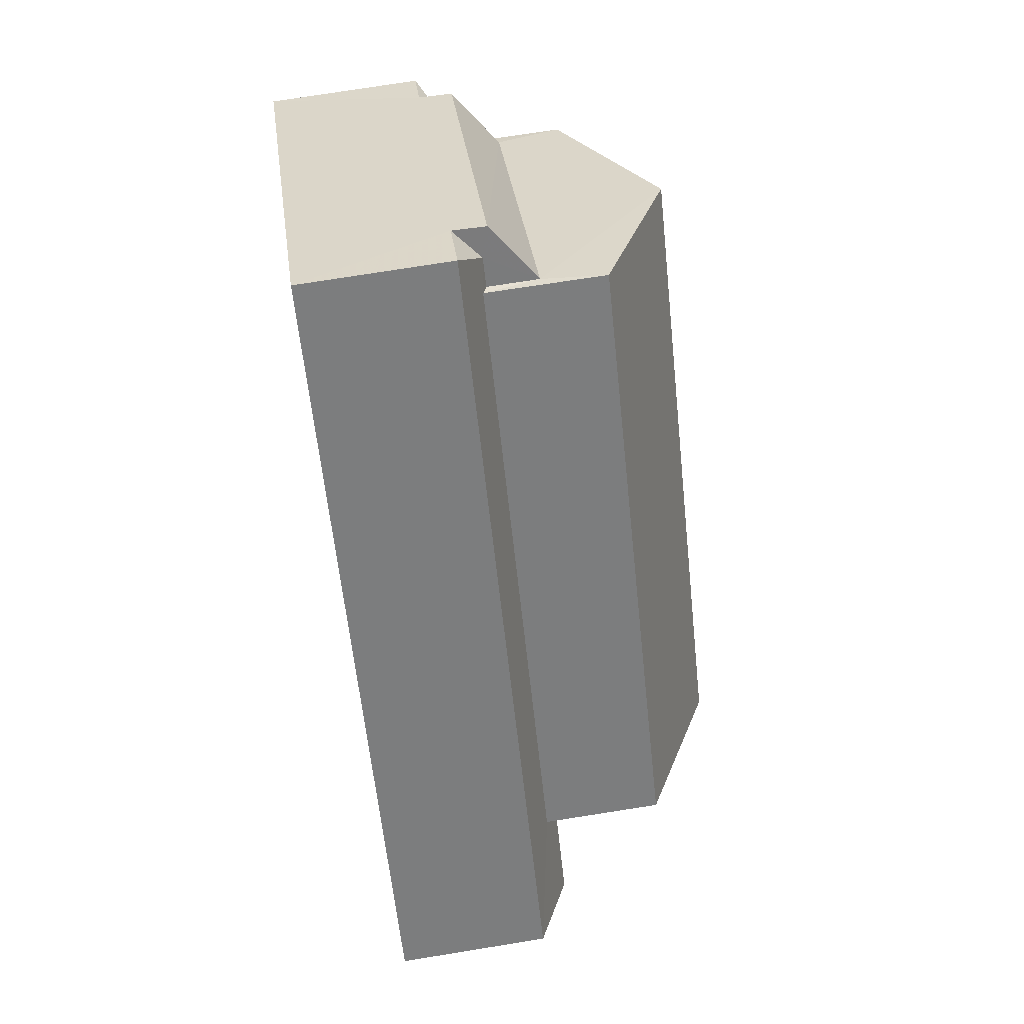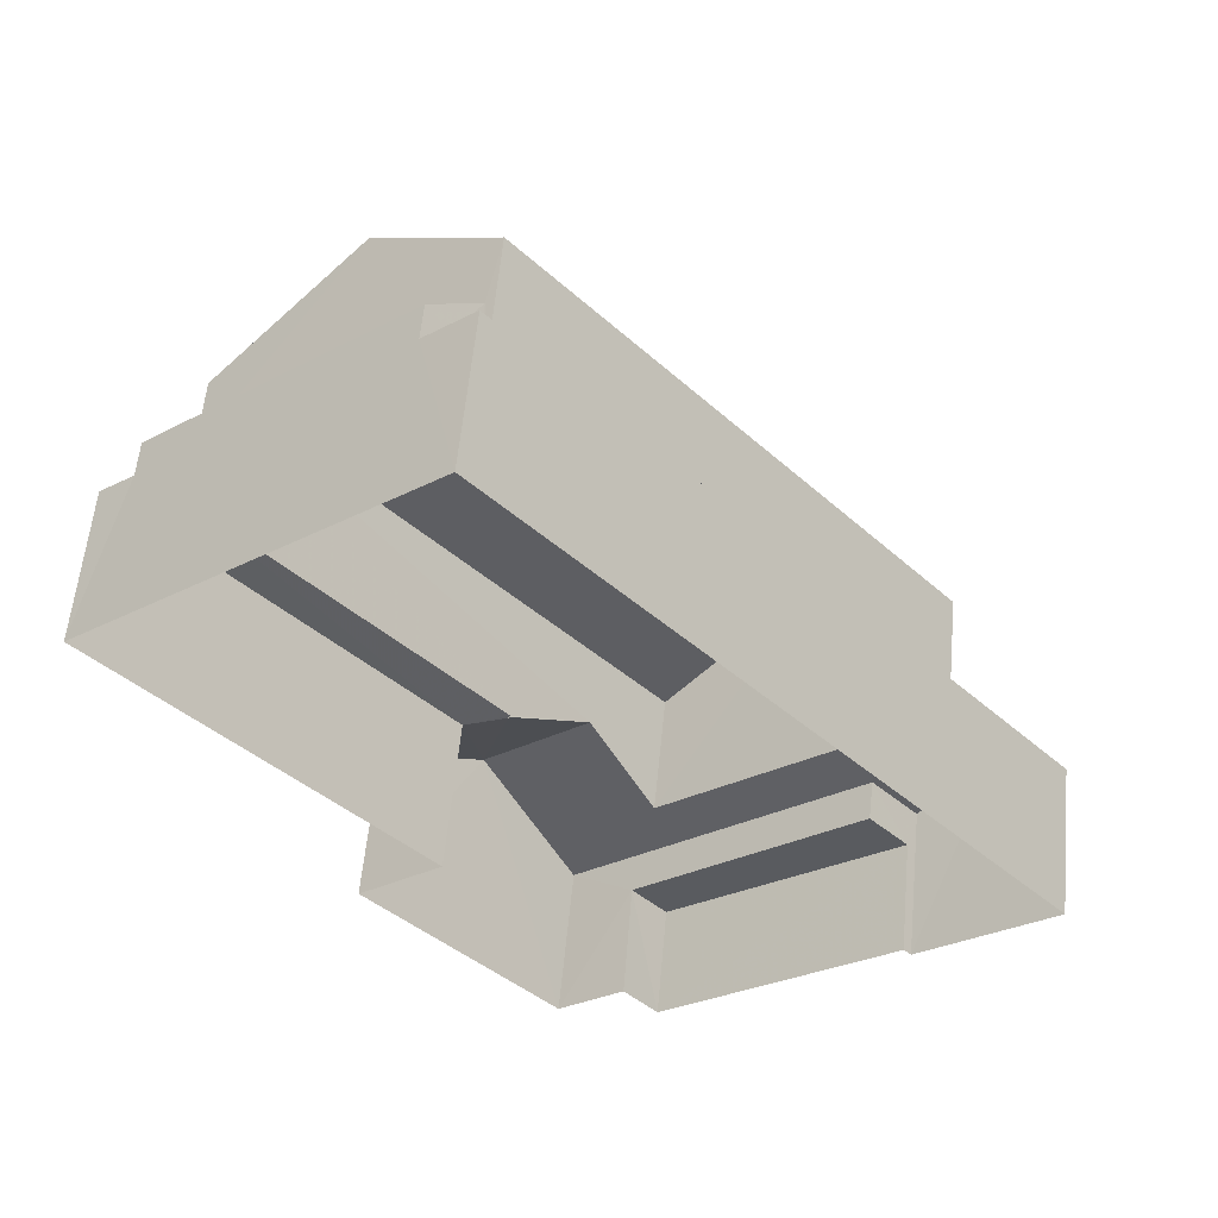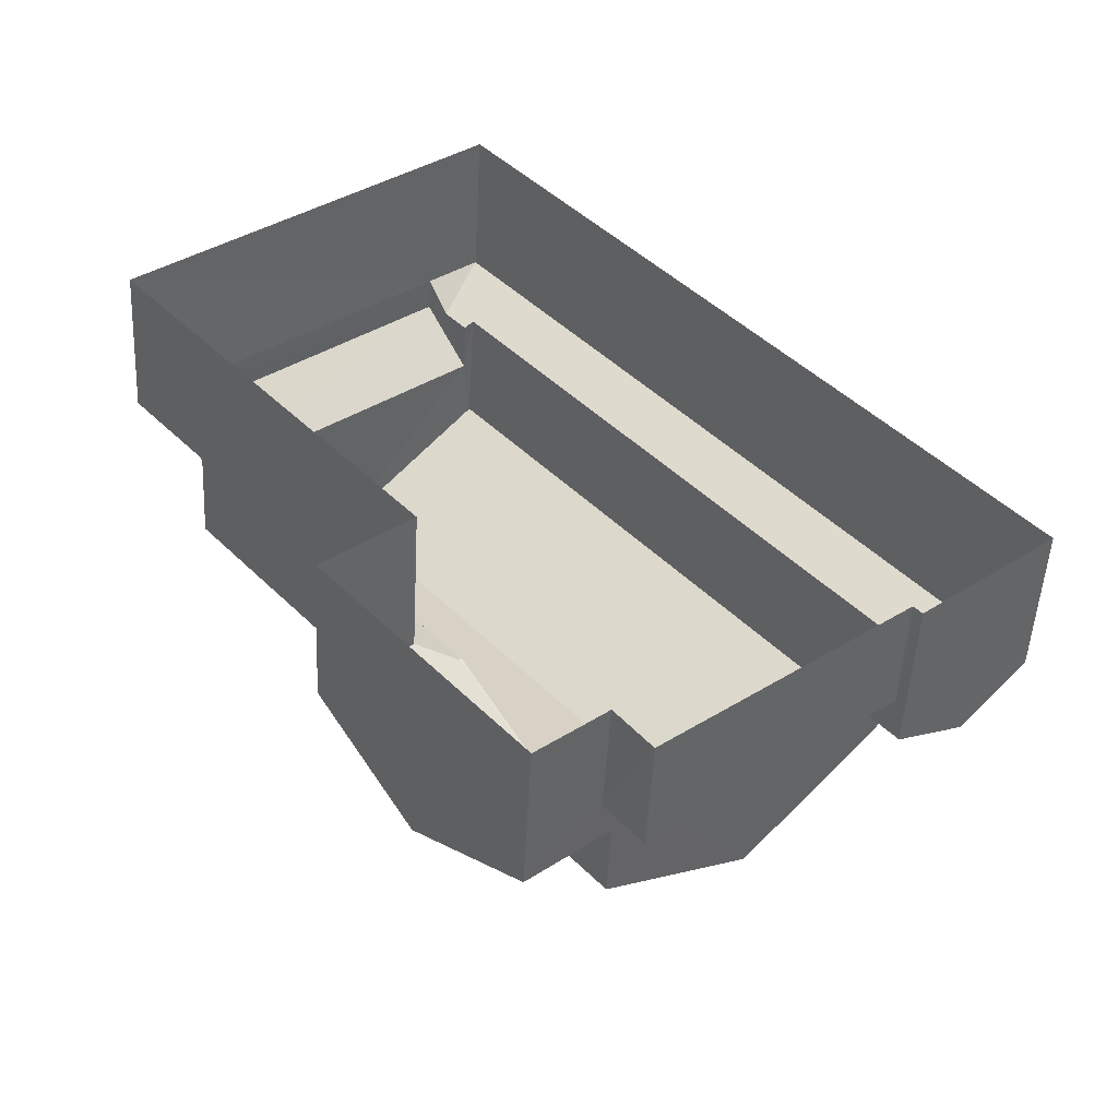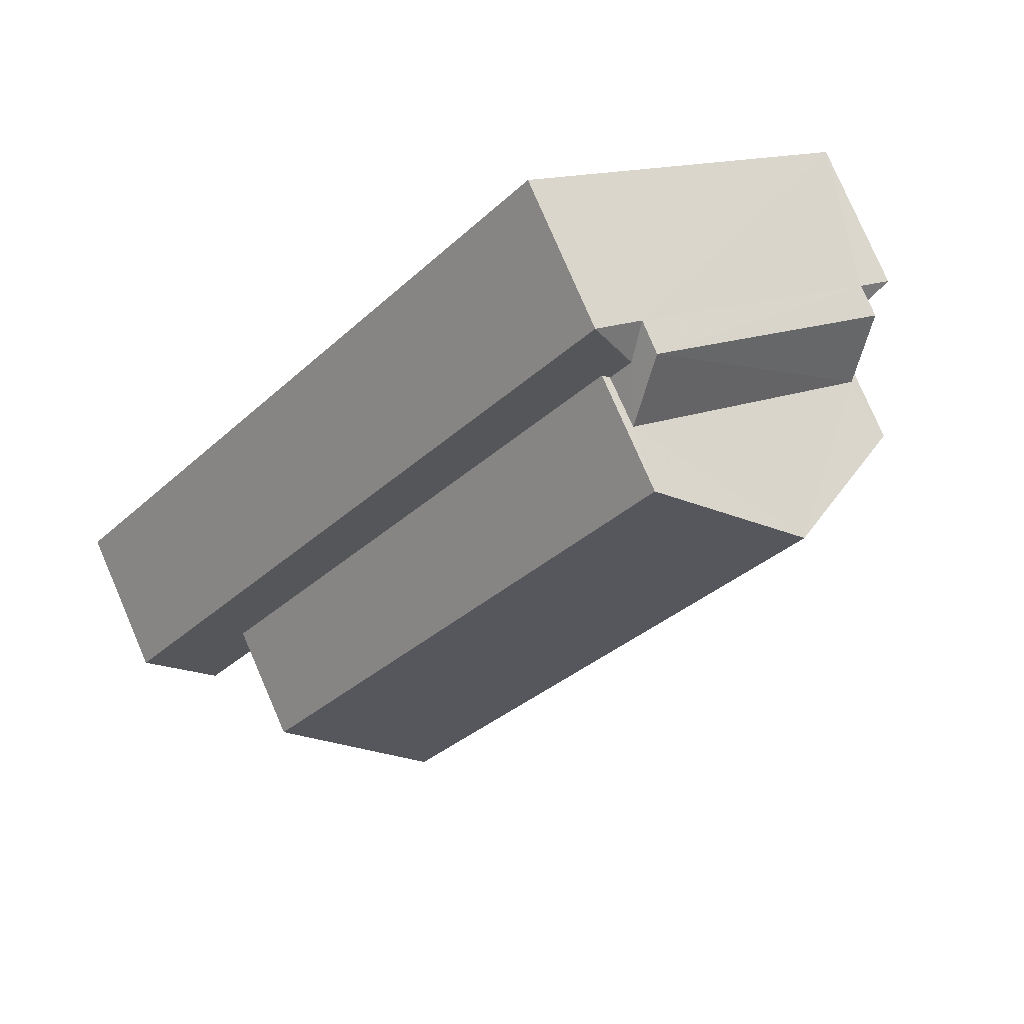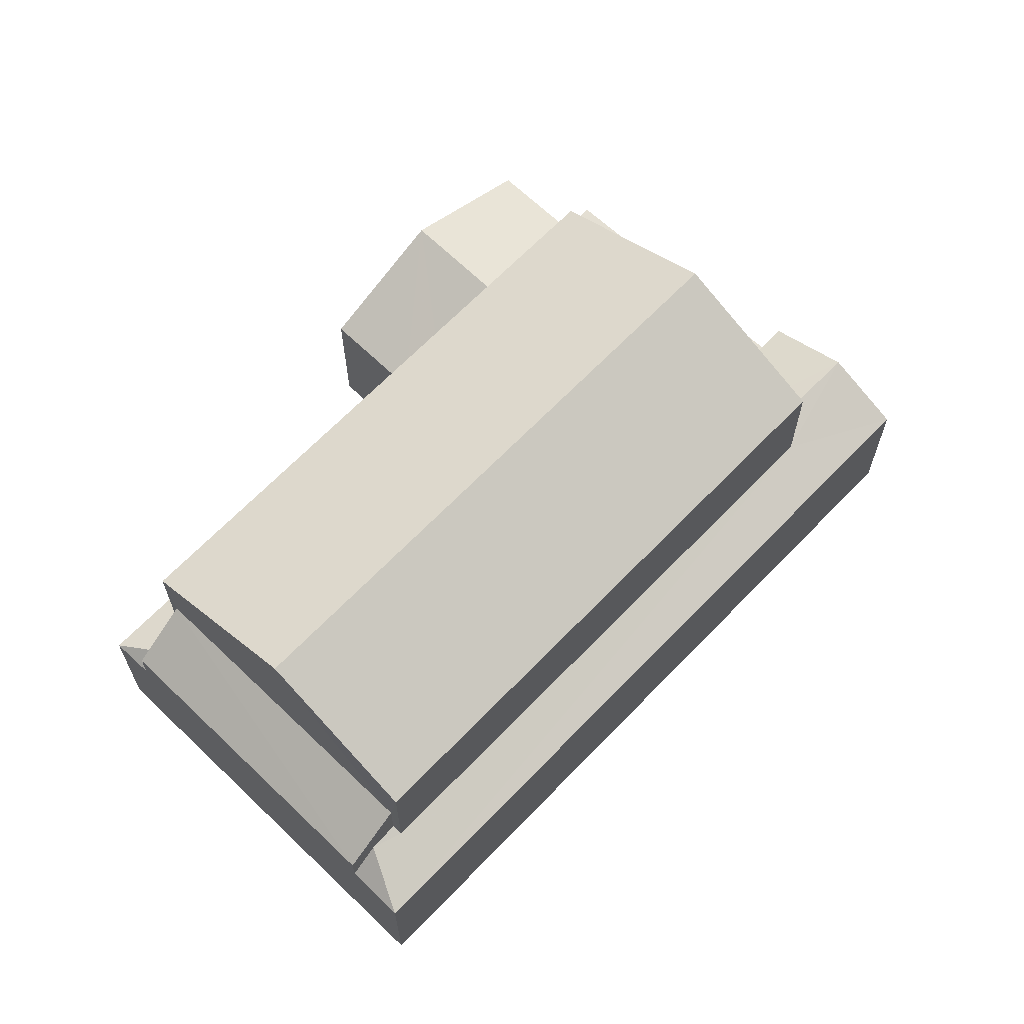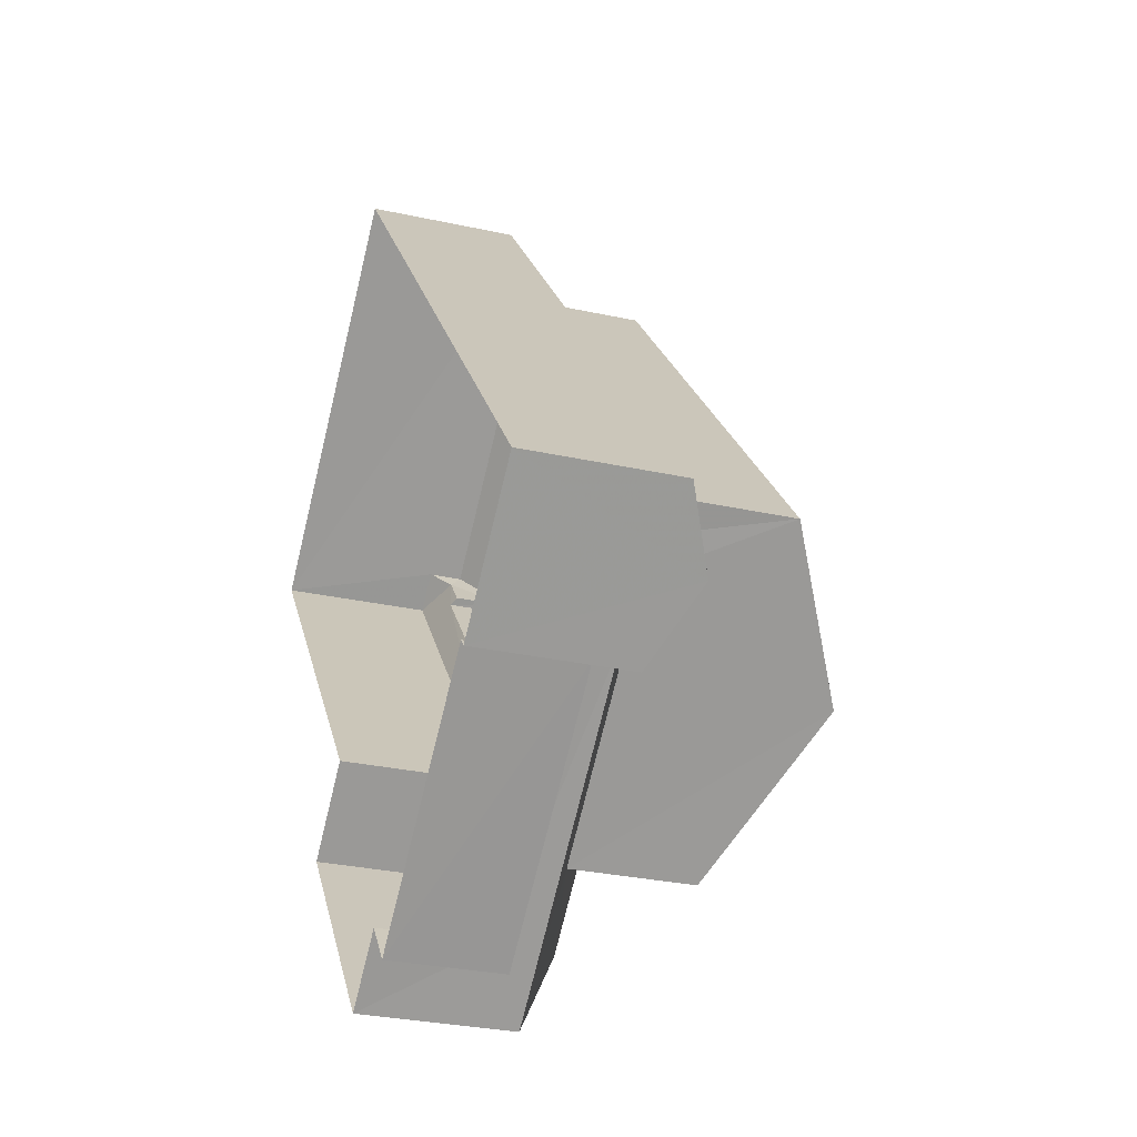
<metadata>
{"format":"obj","ext":"obj","renderer":"f3d","projection":"perspective","resolution":1024,"background":"white","views":[{"elev":72.1,"azim":-99.0,"up":"+Y"},{"elev":57.5,"azim":-174.6,"up":"+Y"},{"elev":-49.7,"azim":176.8,"up":"+Y"},{"elev":78.1,"azim":-23.3,"up":"+Y"},{"elev":66.4,"azim":-176.4,"up":"+Z"},{"elev":-30.0,"azim":-107.8,"up":"+Y"}]}
</metadata>
<code>
v -3.178e+05 4.337e+04 28.29
v -3.178e+05 4.337e+04 28.29
v -3.178e+05 4.338e+04 28.3
v -3.178e+05 4.337e+04 28.29
v -3.178e+05 4.338e+04 28.29
v -3.178e+05 4.338e+04 28.3
v -3.178e+05 4.338e+04 28.31
v -3.178e+05 4.34e+04 28.31
v -3.178e+05 4.338e+04 28.3
v -3.178e+05 4.339e+04 28.3
v -3.178e+05 4.338e+04 31.98
v -3.178e+05 4.338e+04 32.33
v -3.178e+05 4.338e+04 33.51
v -3.178e+05 4.338e+04 32.33
v -3.178e+05 4.338e+04 33.51
v -3.178e+05 4.338e+04 31.98
v -3.178e+05 4.339e+04 32.64
v -3.178e+05 4.339e+04 32
v -3.178e+05 4.34e+04 32
v -3.178e+05 4.338e+04 32.42
v -3.178e+05 4.337e+04 31.98
v -3.178e+05 4.338e+04 31.99
v -3.178e+05 4.338e+04 32.43
v -3.178e+05 4.338e+04 35.43
v -3.178e+05 4.339e+04 35.44
v -3.178e+05 4.339e+04 37.38
v -3.178e+05 4.338e+04 37.38
v -3.178e+05 4.339e+04 31.99
v -3.178e+05 4.339e+04 32.48
v -3.178e+05 4.339e+04 31.99
v -3.178e+05 4.338e+04 31.03
v -3.178e+05 4.337e+04 31.02
v -3.178e+05 4.337e+04 31.02
v -3.178e+05 4.338e+04 31.03
v -3.178e+05 4.339e+04 32.48
v -3.178e+05 4.339e+04 32.37
v -3.178e+05 4.338e+04 32.37
v -3.178e+05 4.338e+04 32.85
v -3.178e+05 4.338e+04 31.99
v -3.178e+05 4.338e+04 32.85
v -3.178e+05 4.338e+04 35.44
v -3.178e+05 4.339e+04 35.45
v -3.178e+05 4.339e+04 32.83
v -3.178e+05 4.339e+04 33.88
v -3.178e+05 4.339e+04 32.82
v -3.178e+05 4.339e+04 33.89
v -3.178e+05 4.339e+04 32.64
v -3.178e+05 4.339e+04 32.54
v -3.178e+05 4.338e+04 32.54
v -3.178e+05 4.338e+04 31.99
f 1 2 3
f 4 1 5
f 6 7 3
f 7 8 9
f 9 5 1
f 9 8 10
f 3 9 1
f 3 7 9
f 11 12 13
f 14 15 12
f 11 13 16
f 12 15 13
f 17 18 19
f 13 15 20
f 21 13 20
f 21 20 22
f 20 23 22
f 24 25 26
f 27 24 26
f 28 29 30
f 31 32 33
f 31 34 32
f 29 35 36
f 36 37 11
f 37 12 11
f 30 29 36
f 30 36 11
f 22 23 38
f 22 38 39
f 23 40 38
f 26 41 27
f 26 42 41
f 43 44 45
f 43 46 44
f 47 17 48
f 40 49 38
f 17 19 48
f 38 49 50
f 49 19 50
f 48 19 49
f 12 37 14
f 8 18 10
f 10 28 30
f 8 19 18
f 45 28 43
f 28 18 43
f 10 18 28
f 1 4 33
f 4 21 33
f 33 22 31
f 33 21 22
f 50 7 38
f 7 6 38
f 6 39 38
f 44 29 45
f 45 29 28
f 35 29 44
f 42 48 49
f 41 42 49
f 33 32 2
f 1 33 2
f 14 37 15
f 20 15 24
f 24 15 25
f 37 36 25
f 15 37 25
f 34 2 32
f 34 3 2
f 7 50 19
f 8 7 19
f 17 46 43
f 43 18 17
f 47 46 17
f 25 36 44
f 25 44 26
f 46 42 26
f 44 36 35
f 48 42 46
f 47 48 46
f 44 46 26
f 5 11 16
f 5 9 11
f 41 40 23
f 41 49 40
f 23 20 27
f 41 23 27
f 20 24 27
f 21 4 13
f 4 5 13
f 5 16 13
f 6 34 39
f 39 34 22
f 6 3 34
f 22 34 31
f 30 9 10
f 30 11 9

</code>
